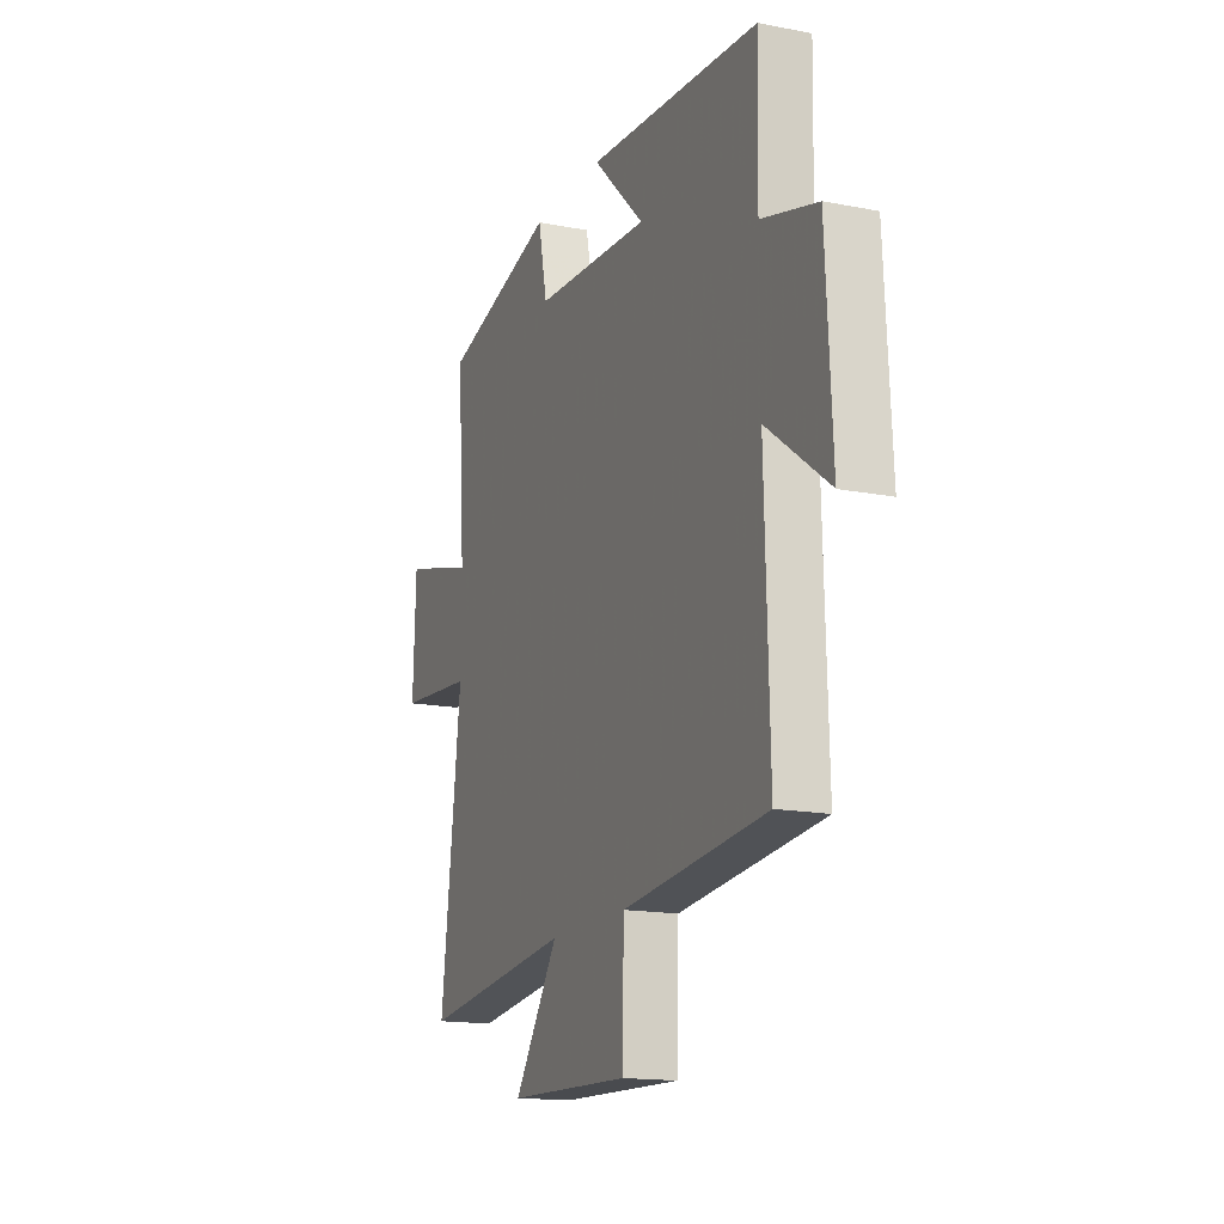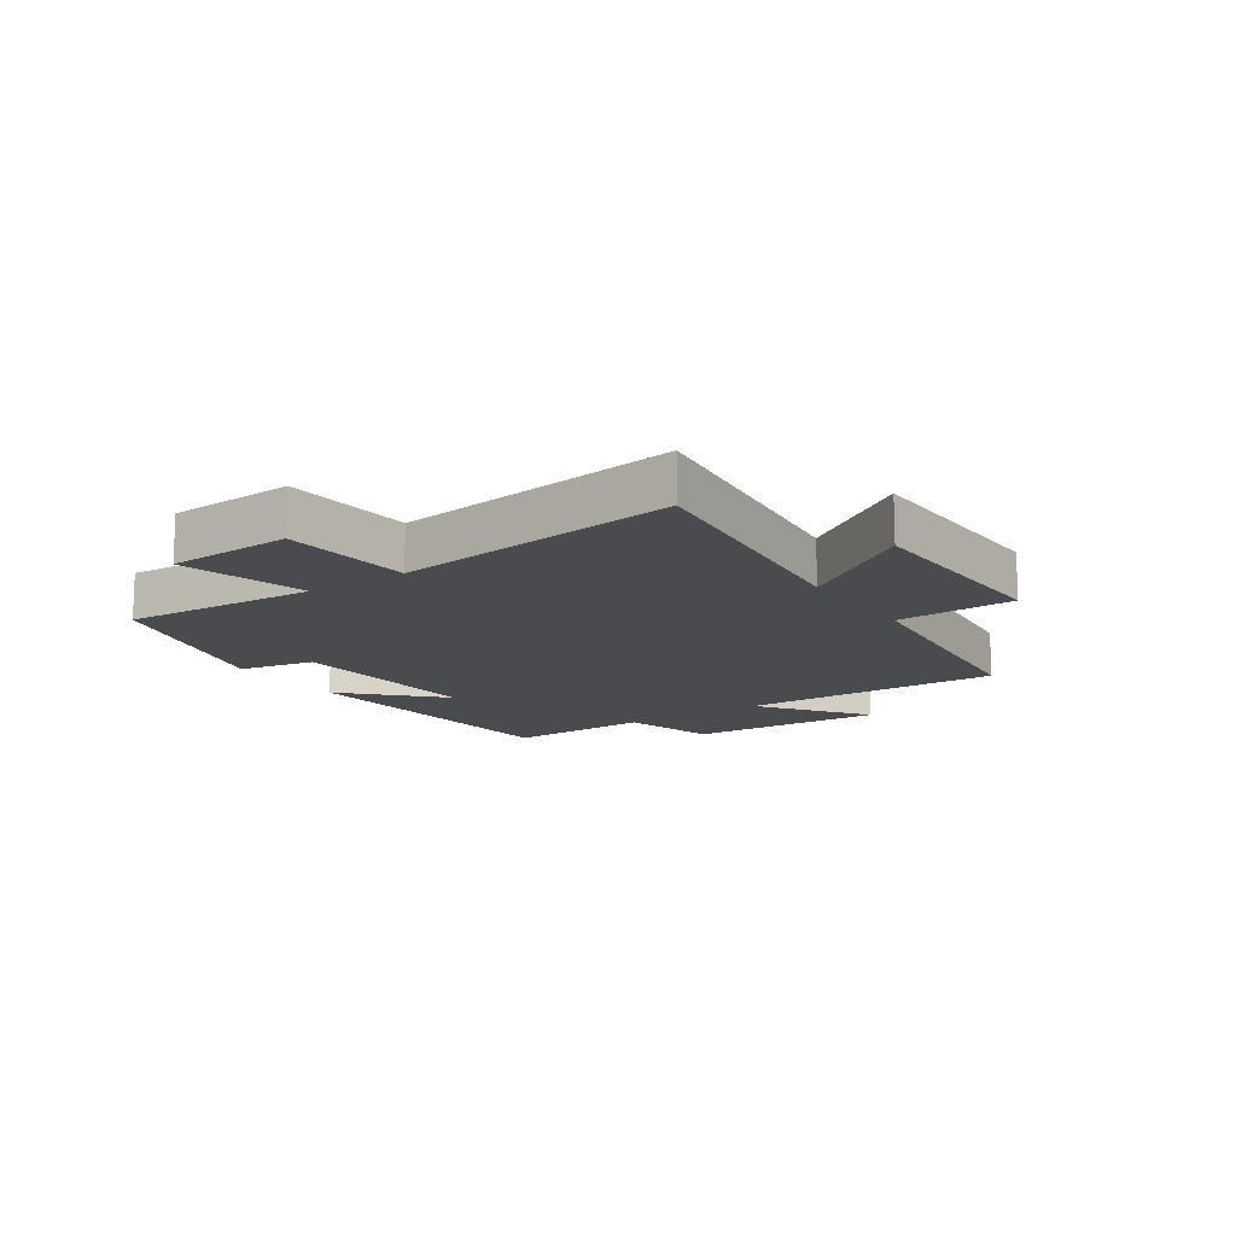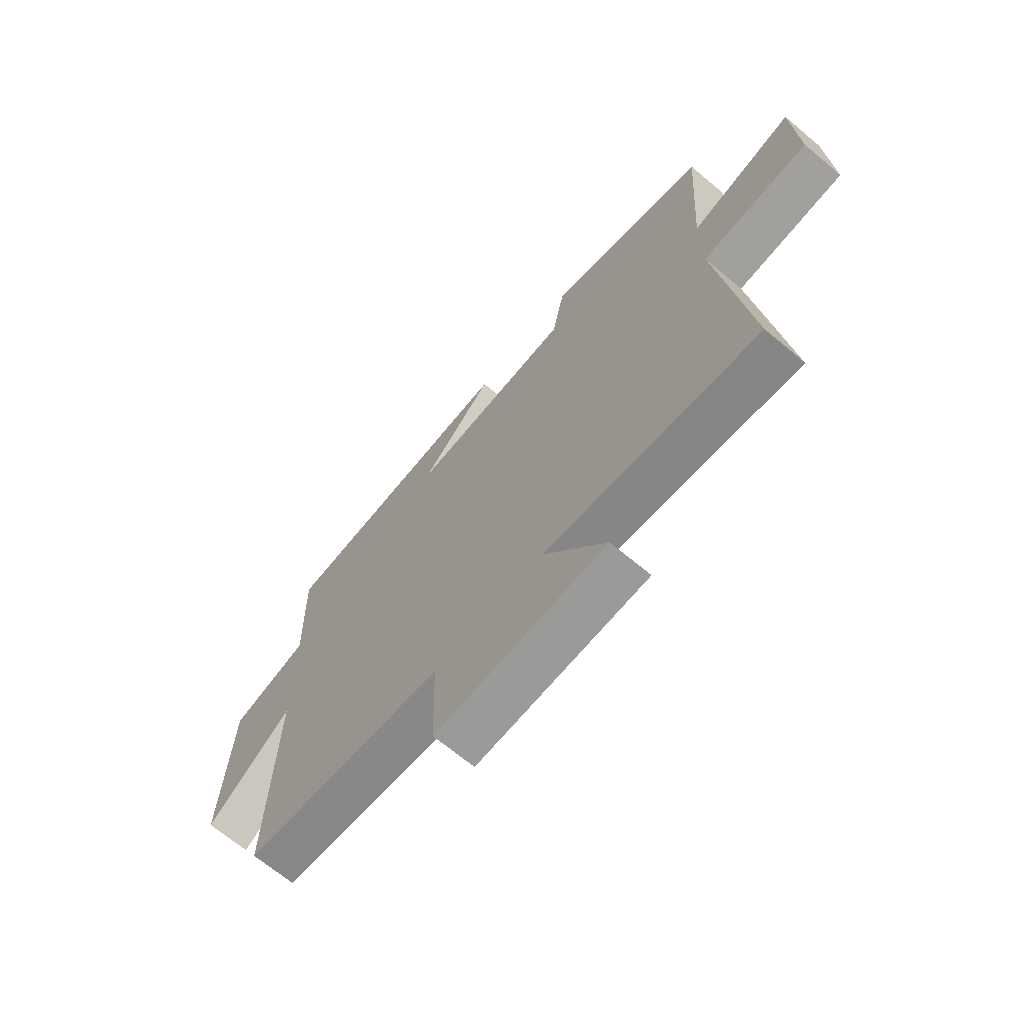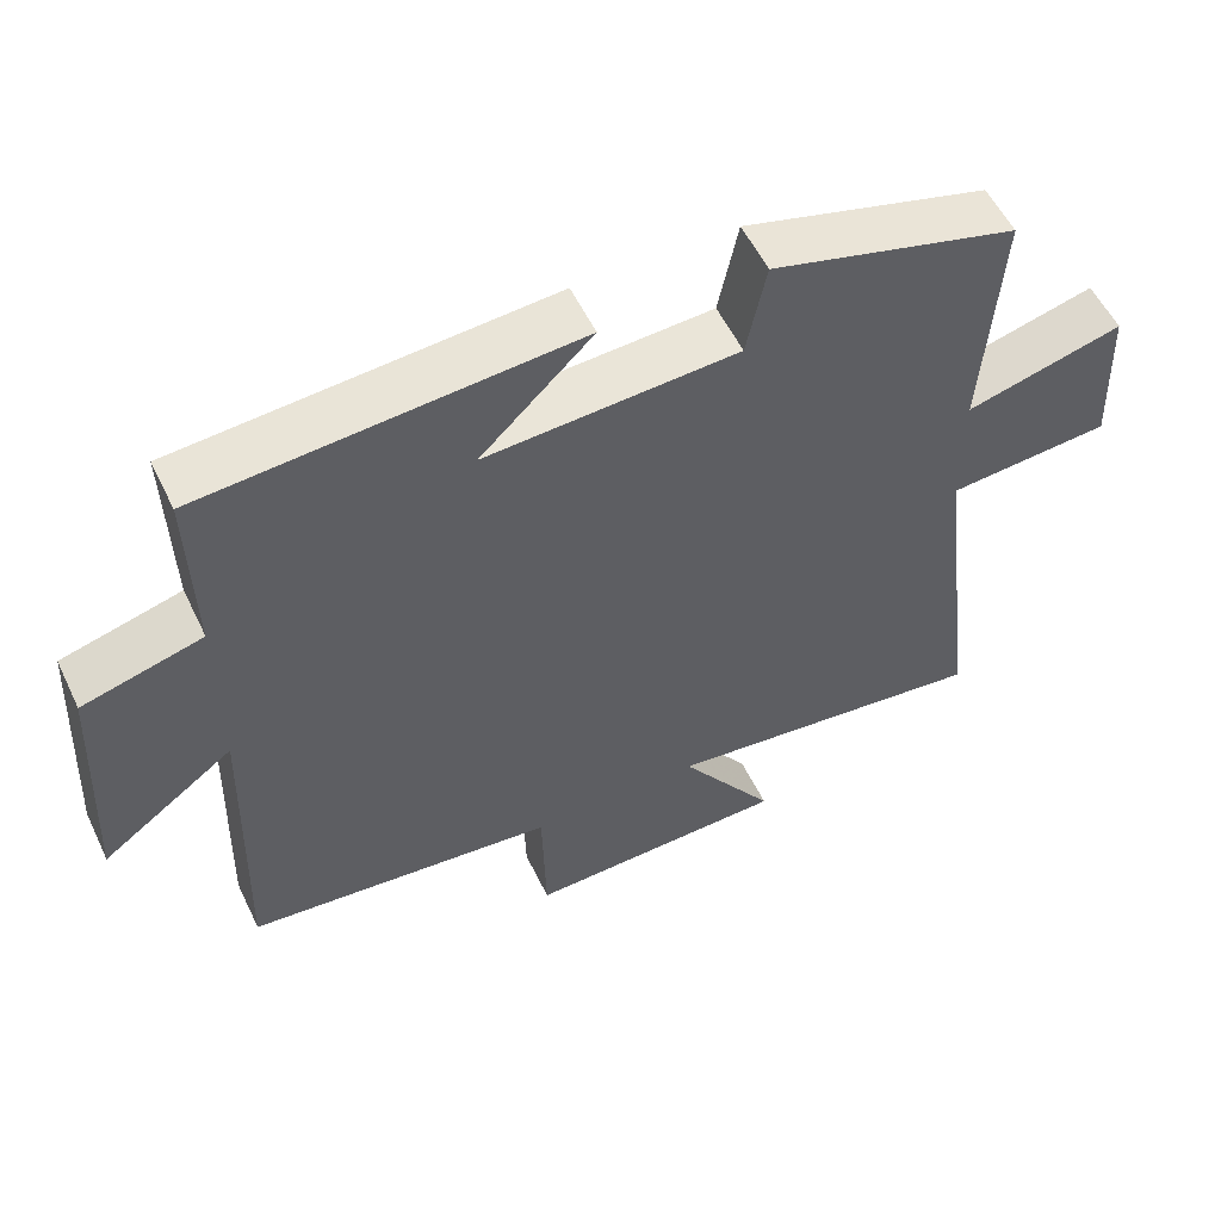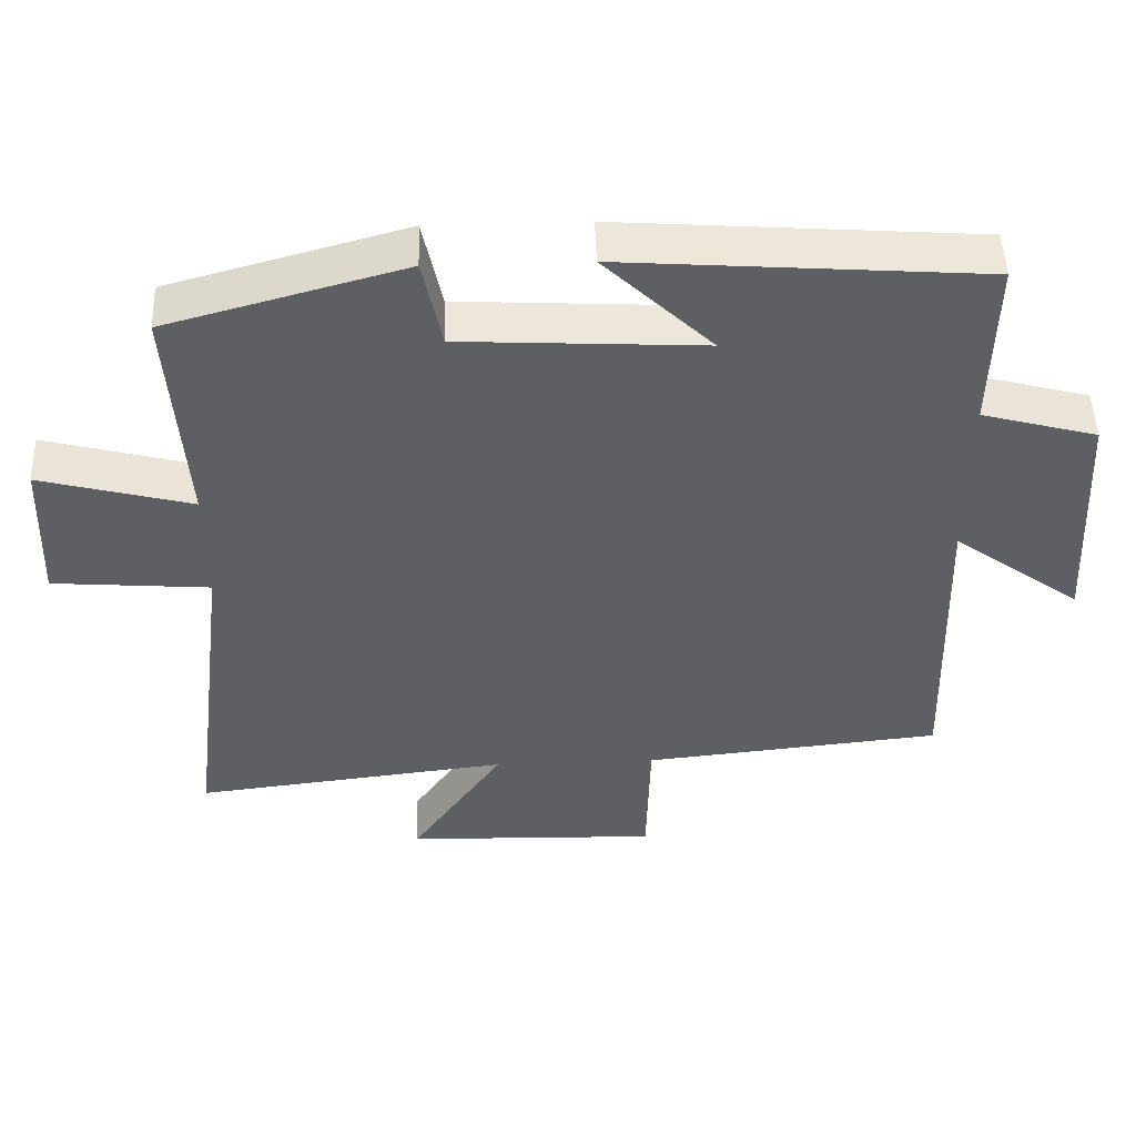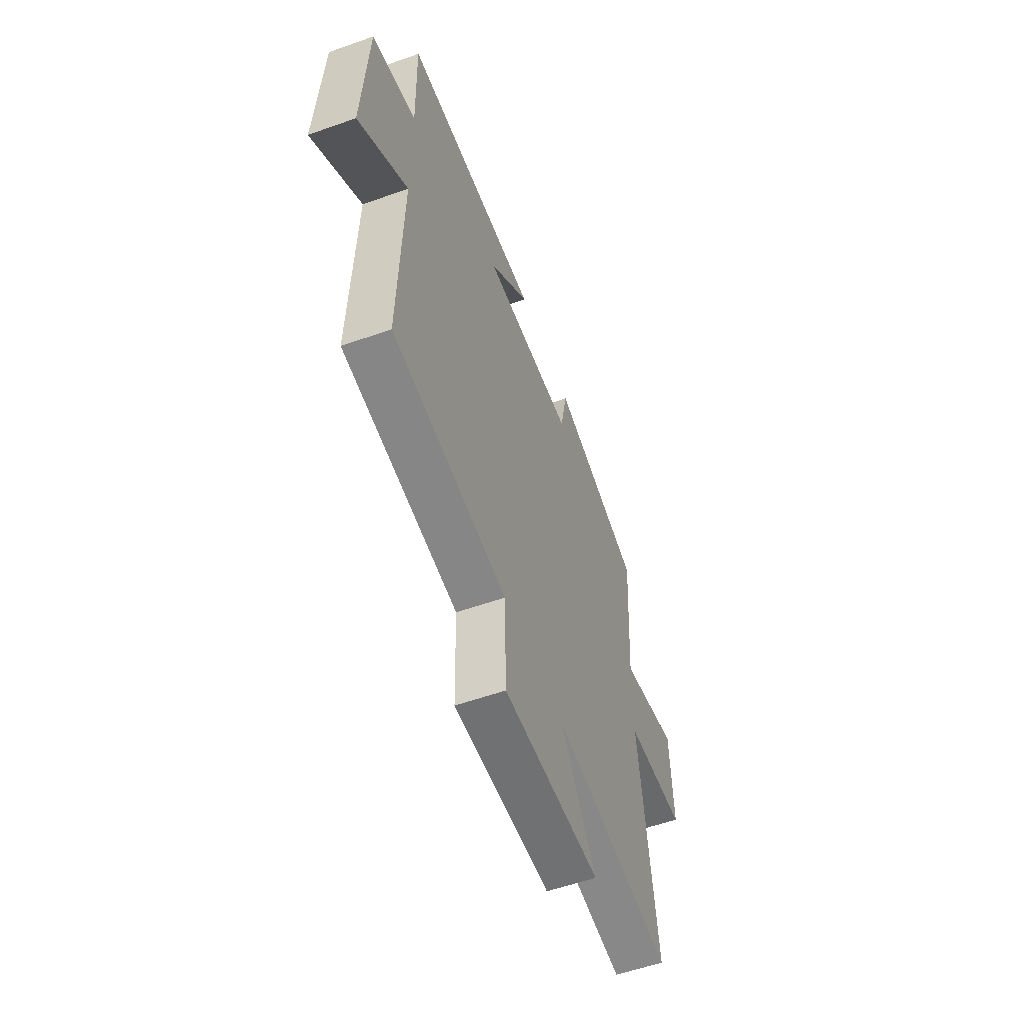
<metadata>
{"format":"obj","ext":"obj","renderer":"f3d","projection":"perspective","resolution":1024,"background":"white","views":[{"elev":-15.7,"azim":-112.3,"up":"+Z"},{"elev":-14.1,"azim":124.3,"up":"+Y"},{"elev":-67.8,"azim":50.0,"up":"+Z"},{"elev":55.5,"azim":-25.5,"up":"+Z"},{"elev":49.7,"azim":178.1,"up":"+Z"},{"elev":-56.7,"azim":-69.7,"up":"+Z"}]}
</metadata>
<code>
v 0.558 0.07 -0.552
v 0.124 0.07 -0.5
v 0.251 0.07 -0.687
v -0.097 0.07 -0.697
v -0.102 0.07 -0.5
v -0.513 0.07 -0.457
v -0.5 0.07 -0.022
v -0.676 0.07 -0.151
v -0.658 0.07 0.179
v -0.5 0.07 0.222
v -0.505 0.07 0.464
v -0.013 0.07 0.5
v -0.161 0.07 0.356
v 0.171 0.07 0.374
v 0.197 0.07 0.5
v 0.522 0.07 0.409
v 0.5 0.07 0.089
v 0.708 0.07 0.144
v 0.716 0.07 -0.062
v 0.5 0.07 -0.079
v 0.558 0 -0.552
v 0.124 0 -0.5
v 0.251 0 -0.687
v -0.097 0 -0.697
v -0.102 0 -0.5
v -0.513 0 -0.457
v -0.5 0 -0.022
v -0.676 0 -0.151
v -0.658 0 0.179
v -0.5 0 0.222
v -0.505 0 0.464
v -0.013 0 0.5
v -0.161 0 0.356
v 0.171 0 0.374
v 0.197 0 0.5
v 0.522 0 0.409
v 0.5 0 0.089
v 0.708 0 0.144
v 0.716 0 -0.062
v 0.5 0 -0.079
f 17 18 19 20
f 14 15 16 17
f 13 14 17 20
f 10 11 12 13
f 10 13 20 1
f 7 8 9 10
f 5 6 7
f 5 7 10
f 2 3 4 5
f 2 5 10
f 1 2 10
f 40 39 38 37
f 37 36 35 34
f 40 37 34 33
f 33 32 31 30
f 21 40 33 30
f 30 29 28 27
f 27 26 25
f 30 27 25
f 25 24 23 22
f 30 25 22
f 30 22 21
f 1 21 22 2
f 2 22 23 3
f 3 23 24 4
f 4 24 25 5
f 5 25 26 6
f 6 26 27 7
f 7 27 28 8
f 8 28 29 9
f 9 29 30 10
f 10 30 31 11
f 11 31 32 12
f 12 32 33 13
f 13 33 34 14
f 14 34 35 15
f 15 35 36 16
f 16 36 37 17
f 17 37 38 18
f 18 38 39 19
f 19 39 40 20
f 20 40 21 1

</code>
